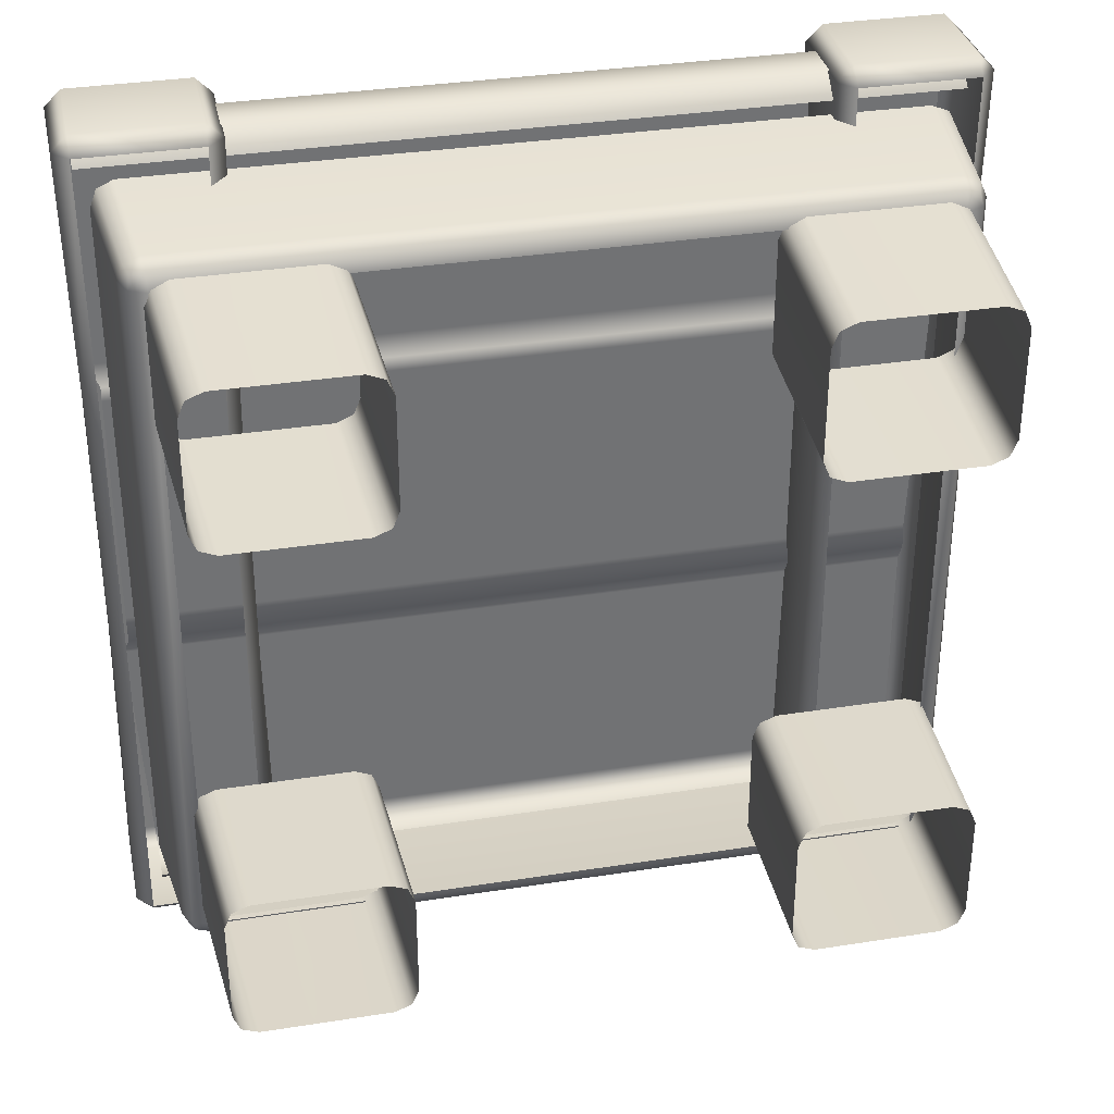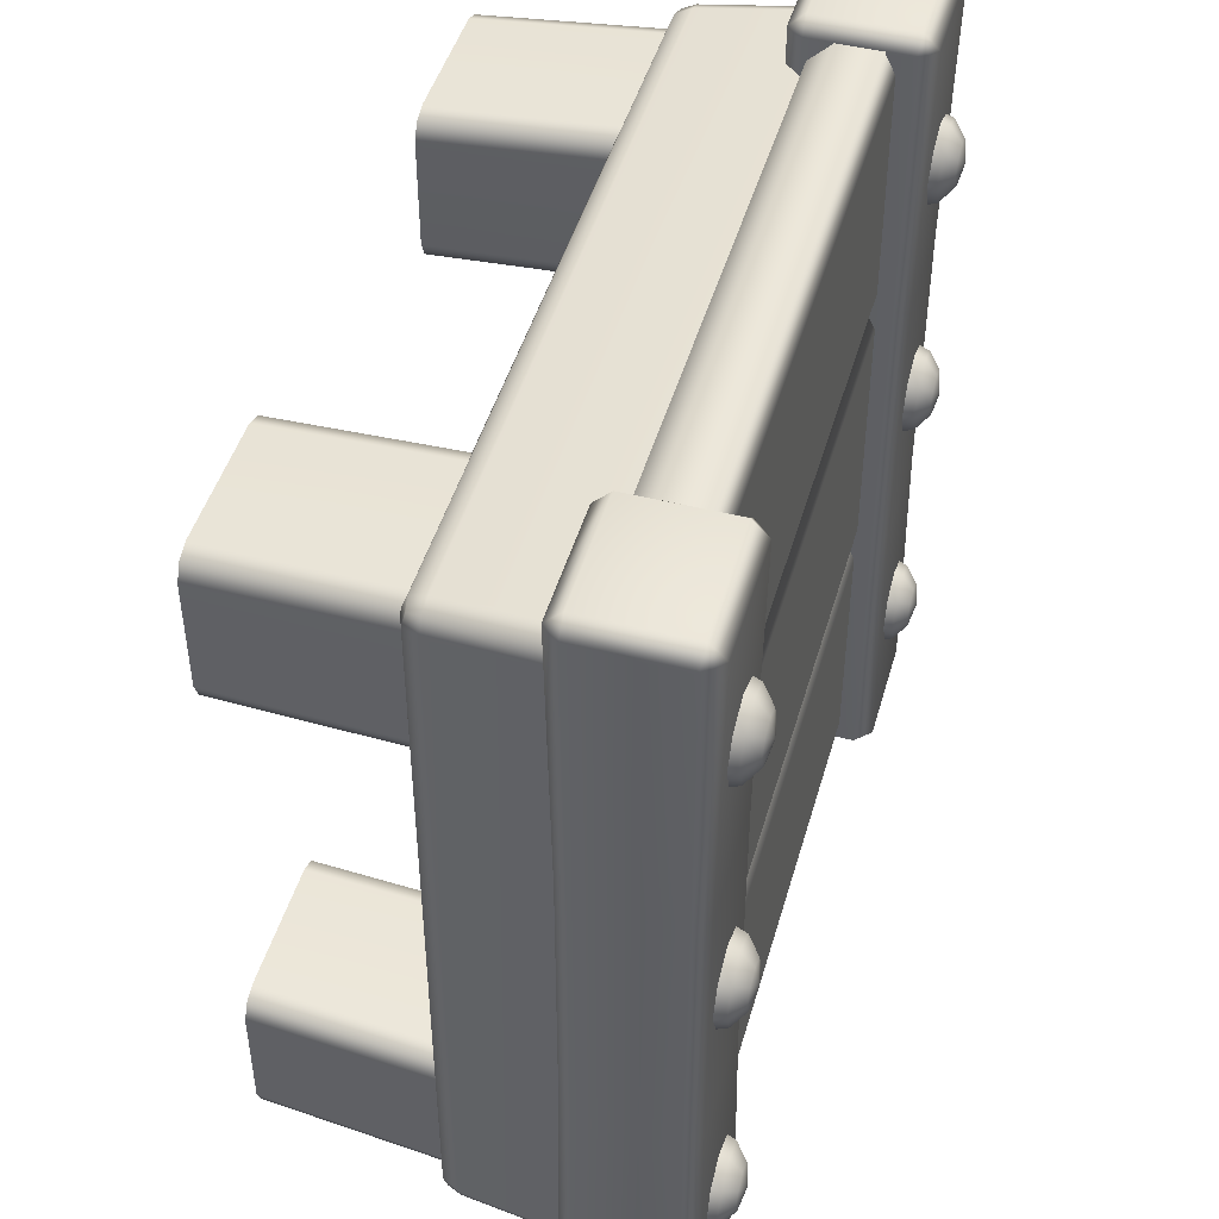
<metadata>
{"format":"obj","ext":"obj","renderer":"f3d","projection":"perspective","resolution":1024,"background":"white","views":[{"elev":33.9,"azim":-12.1,"up":"+Z"},{"elev":46.4,"azim":105.8,"up":"+Z"}]}
</metadata>
<code>
g m_dlc7_countertop_01
v -0.4516 0.5733 -0.4448
v -0.4573 0.5967 -0.4391
v -0.4944 0.5967 -0.4545
v -0.4944 0.5733 -0.4626
v -0.5315 0.5967 -0.4391
v -0.5372 0.5733 -0.4448
v -0.5469 0.5967 -0.402
v -0.555 0.5733 -0.402
v -0.5315 0.5967 -0.3649
v -0.5372 0.5733 -0.3592
v -0.4944 0.5967 -0.3496
v -0.4944 0.5733 -0.3415
v -0.4573 0.5967 -0.3649
v -0.4516 0.5733 -0.3592
v -0.442 0.5967 -0.402
v -0.4339 0.5733 -0.402
v -0.4944 0.6139 -0.4323
v -0.473 0.6139 -0.4234
v -0.5158 0.6139 -0.4234
v -0.5247 0.6139 -0.402
v -0.5158 0.6139 -0.3806
v -0.4944 0.6139 -0.3717
v -0.473 0.6139 -0.3806
v -0.4641 0.6139 -0.402
v -0.4944 0.6202 -0.402
v -0.4516 0.5733 0.333
v -0.4573 0.5967 0.3388
v -0.4944 0.5967 0.3234
v -0.4944 0.5733 0.3153
v -0.5315 0.5967 0.3388
v -0.5372 0.5733 0.333
v -0.5469 0.5967 0.3759
v -0.555 0.5733 0.3759
v -0.5315 0.5967 0.4129
v -0.5372 0.5733 0.4187
v -0.4944 0.5967 0.4283
v -0.4944 0.5733 0.4364
v -0.4573 0.5967 0.4129
v -0.4516 0.5733 0.4187
v -0.442 0.5967 0.3759
v -0.4339 0.5733 0.3759
v -0.4944 0.6139 0.3456
v -0.473 0.6139 0.3545
v -0.5158 0.6139 0.3545
v -0.5247 0.6139 0.3759
v -0.5158 0.6139 0.3973
v -0.4944 0.6139 0.4061
v -0.473 0.6139 0.3973
v -0.4641 0.6139 0.3759
v -0.4944 0.6202 0.3759
v -0.4516 0.5733 -0.04282
v -0.4573 0.5967 -0.03708
v -0.4944 0.5967 -0.05244
v -0.4944 0.5733 -0.06055
v -0.5315 0.5967 -0.03708
v -0.5372 0.5733 -0.04282
v -0.5469 0.5967 0
v -0.555 0.5733 0
v -0.5315 0.5967 0.03708
v -0.5372 0.5733 0.04282
v -0.4944 0.5967 0.05244
v -0.4944 0.5733 0.06055
v -0.4573 0.5967 0.03708
v -0.4516 0.5733 0.04282
v -0.442 0.5967 0
v -0.4339 0.5733 0
v -0.4944 0.6139 -0.03028
v -0.473 0.6139 -0.02141
v -0.5158 0.6139 -0.02141
v -0.5247 0.6139 0
v -0.5158 0.6139 0.02141
v -0.4944 0.6139 0.03028
v -0.473 0.6139 0.02141
v -0.4641 0.6139 0
v -0.4944 0.6202 0
v 0.54 0.5733 -0.4448
v 0.5343 0.5967 -0.4391
v 0.4972 0.5967 -0.4545
v 0.4972 0.5733 -0.4626
v 0.4601 0.5967 -0.4391
v 0.4544 0.5733 -0.4448
v 0.4447 0.5967 -0.402
v 0.4366 0.5733 -0.402
v 0.4601 0.5967 -0.3649
v 0.4544 0.5733 -0.3592
v 0.4972 0.5967 -0.3496
v 0.4972 0.5733 -0.3415
v 0.5343 0.5967 -0.3649
v 0.54 0.5733 -0.3592
v 0.5496 0.5967 -0.402
v 0.5577 0.5733 -0.402
v 0.4972 0.6139 -0.4323
v 0.5186 0.6139 -0.4234
v 0.4758 0.6139 -0.4234
v 0.4669 0.6139 -0.402
v 0.4758 0.6139 -0.3806
v 0.4972 0.6139 -0.3717
v 0.5186 0.6139 -0.3806
v 0.5274 0.6139 -0.402
v 0.4972 0.6202 -0.402
v -0.4805 0.2514 0.5043
v -0.2932 0.2514 0.5043
v -0.285 2e-08 0.4893
v -0.4647 2e-08 0.4893
v -0.2698 0.2514 0.4948
v -0.2616 2e-08 0.4798
v -0.2601 0.2514 0.4717
v -0.2519 2e-08 0.4567
v -0.2519 2e-08 0.3033
v -0.2601 0.2514 0.3115
v -0.488 2e-08 0.4798
v -0.5038 0.2514 0.4948
v -0.4977 2e-08 0.4568
v -0.5135 0.2514 0.4718
v -0.5135 0.2514 0.3116
v -0.4977 2e-08 0.3033
v -0.2698 0.2514 0.2886
v -0.2616 2e-08 0.2803
v -0.488 2e-08 0.2803
v -0.5038 0.2514 0.2886
v -0.4646 2e-08 0.2708
v -0.4804 0.2514 0.279
v -0.2931 0.2514 0.279
v -0.2849 2e-08 0.2708
v -0.2616 2e-08 0.2803
v -0.2698 0.2514 0.2886
v 0.2994 0.2514 0.5043
v 0.4867 0.2514 0.5043
v 0.4709 2e-08 0.4893
v 0.2911 2e-08 0.4893
v 0.51 0.2514 0.4948
v 0.4942 2e-08 0.4798
v 0.5197 0.2514 0.4718
v 0.5038 2e-08 0.4568
v 0.5038 2e-08 0.3033
v 0.5197 0.2514 0.3116
v 0.2678 2e-08 0.4798
v 0.276 0.2514 0.4948
v 0.2581 2e-08 0.4567
v 0.2663 0.2514 0.4717
v 0.2663 0.2514 0.3115
v 0.2581 2e-08 0.3033
v 0.51 0.2514 0.2886
v 0.4942 2e-08 0.2803
v 0.4866 0.2514 0.279
v 0.4708 2e-08 0.2708
v 0.2911 2e-08 0.2708
v 0.2993 0.2514 0.279
v 0.2678 2e-08 0.2803
v 0.276 0.2514 0.2886
v 0.276 0.2514 0.2886
v 0.2678 2e-08 0.2803
v 0.2993 0.2514 -0.2696
v 0.4866 0.2514 -0.2696
v 0.4708 2e-08 -0.2614
v 0.2911 2e-08 -0.2614
v 0.51 0.2514 -0.2792
v 0.4942 2e-08 -0.2709
v 0.5197 0.2514 -0.3022
v 0.5038 2e-08 -0.2939
v 0.5038 2e-08 -0.4474
v 0.5197 0.2514 -0.4624
v 0.2678 2e-08 -0.2709
v 0.276 0.2514 -0.2791
v 0.51 0.2514 -0.4854
v 0.4942 2e-08 -0.4704
v 0.4867 0.2514 -0.4949
v 0.4709 2e-08 -0.4799
v 0.2911 2e-08 -0.4799
v 0.2994 0.2514 -0.4949
v 0.276 0.2514 -0.4854
v 0.2678 2e-08 -0.4703
v 0.2663 0.2514 -0.4623
v 0.2581 2e-08 -0.4473
v 0.2581 2e-08 -0.2939
v 0.2663 0.2514 -0.3021
v 0.276 0.2514 -0.2791
v 0.2678 2e-08 -0.2709
v -0.4804 0.2514 -0.2696
v -0.2931 0.2514 -0.2696
v -0.2849 2e-08 -0.2614
v -0.4646 2e-08 -0.2614
v -0.2698 0.2514 -0.2791
v -0.2616 2e-08 -0.2709
v -0.488 2e-08 -0.2709
v -0.5038 0.2514 -0.2792
v -0.4977 2e-08 -0.2939
v -0.5135 0.2514 -0.3022
v -0.5135 0.2514 -0.4624
v -0.4977 2e-08 -0.4474
v -0.488 2e-08 -0.4704
v -0.5038 0.2514 -0.4854
v -0.4647 2e-08 -0.4799
v -0.4805 0.2514 -0.4949
v -0.2932 0.2514 -0.4949
v -0.285 2e-08 -0.4799
v -0.2616 2e-08 -0.4703
v -0.2698 0.2514 -0.4854
v -0.2519 2e-08 -0.4473
v -0.2601 0.2514 -0.4623
v -0.2601 0.2514 -0.3021
v -0.2519 2e-08 -0.2939
v -0.2616 2e-08 -0.2709
v -0.2698 0.2514 -0.2791
v 0.5692 0.5423 -0.5619
v -0.5606 0.5423 -0.561
v -0.5592 0.5278 -0.5903
v 0.5692 0.5278 -0.5913
v -0.5592 0.4671 -0.5903
v 0.5692 0.4671 -0.5913
v -0.5606 0.4368 -0.561
v 0.5692 0.4368 -0.5619
v -0.5779 0.5423 -0.2331
v 0.5692 0.5423 -0.2336
v 0.5692 0.5278 -0.2042
v -0.5692 0.5287 -0.2058
v 0.5737 0.5432 -0.1757
v -0.5692 0.5432 -0.1764
v -0.5692 0.5432 0.1764
v 0.5859 0.5432 0.1768
v 0.5692 0.5278 0.2055
v -0.5692 0.5287 0.2058
v 0.5692 0.5423 0.2349
v -0.5841 0.5423 0.2346
v 0.5692 0.5423 0.5651
v -0.576 0.5423 0.5647
v 0.5692 0.5278 0.5945
v -0.5753 0.5278 0.5941
v -0.5753 0.4671 0.5941
v 0.5692 0.4671 0.5945
v 0.5692 0.4368 0.5651
v -0.576 0.4368 0.5647
v -0.5063 0.239 0.4911
v -0.5063 0.239 -0.4911
v -0.5297 0.2479 -0.4922
v -0.5297 0.2479 0.4922
v -0.5412 0.27 -0.4945
v -0.5412 0.27 0.4945
v -0.5592 0.4425 0.5082
v -0.5497 0.4437 0.533
v -0.532 0.27 0.5164
v -0.5265 0.4448 0.5432
v -0.5097 0.2701 0.5254
v -0.5592 0.4425 -0.5082
v -0.526 0.2519 0.5105
v -0.5073 0.2479 0.5141
v -0.5097 0.2701 0.5254
v 0.5084 0.2716 0.5256
v 0.5067 0.2484 0.5142
v -0.5073 0.2479 0.5141
v 0.5063 0.239 0.4911
v -0.5063 0.239 0.4911
v 0.524 0.4426 0.543
v 0.5488 0.4425 0.5328
v 0.5316 0.2708 0.5165
v 0.5591 0.4425 0.5082
v 0.5412 0.27 0.4945
v -0.5265 0.4448 0.5432
v 0.5297 0.2479 0.4922
v 0.5257 0.2522 0.5106
v 0.5412 0.27 0.4945
v 0.5405 0.2705 -0.4942
v 0.5293 0.2481 -0.4919
v 0.5297 0.2479 0.4922
v 0.506 0.239 -0.4908
v 0.5063 0.239 0.4911
v 0.555 0.4429 -0.5087
v 0.5453 0.4439 -0.5331
v 0.5313 0.2703 -0.5163
v 0.5221 0.4449 -0.5432
v 0.5091 0.2701 -0.5254
v 0.5591 0.4425 0.5082
v 0.5256 0.252 -0.5104
v 0.507 0.2479 -0.514
v -0.5592 0.4425 -0.5082
v -0.5412 0.27 -0.4945
v -0.5316 0.2708 -0.5165
v -0.5489 0.4425 -0.5328
v -0.5084 0.2716 -0.5256
v -0.524 0.4426 -0.543
v 0.5091 0.2701 -0.5254
v -0.5067 0.2484 -0.5142
v 0.507 0.2479 -0.514
v -0.5063 0.239 -0.4911
v 0.506 0.239 -0.4908
v 0.5221 0.4449 -0.5432
v -0.5297 0.2479 -0.4922
v -0.5257 0.2522 -0.5106
v 0.4131 0.413 -0.1974
v 0.4108 0.4073 -0.5923
v 0.3882 0.4299 -0.5923
v 0.3939 0.4323 -0.1974
v 0.3939 0.5631 -0.1974
v 0.3882 0.5654 -0.5923
v 0.4108 0.588 -0.5923
v 0.4131 0.5823 -0.1974
v 0.5772 0.588 -0.5923
v 0.4108 0.5654 -0.6149
v 0.5772 0.5654 -0.6149
v 0.5748 0.5823 -0.1974
v 0.5998 0.5654 -0.5923
v 0.5941 0.5631 -0.1974
v 0.5998 0.4299 -0.5923
v 0.5941 0.4323 -0.1974
v 0.5772 0.4073 -0.5923
v 0.5748 0.413 -0.1974
v 0.4108 0.4299 -0.6149
v 0.3882 0.5654 -0.5923
v 0.3882 0.4299 -0.5923
v 0.5772 0.4299 -0.6149
v 0.5998 0.4299 -0.5923
v 0.5998 0.5654 -0.5923
v 0.4108 0.4073 -0.5923
v 0.5772 0.4073 -0.5923
v 0.5748 0.5823 0.1974
v 0.4131 0.5823 0.1974
v 0.4108 0.588 0.5923
v 0.3882 0.5654 0.5923
v 0.3939 0.5631 0.1974
v 0.3882 0.4299 0.5923
v 0.3939 0.4323 0.1974
v 0.5772 0.588 0.5923
v 0.5772 0.5654 0.6149
v 0.4108 0.5654 0.6149
v 0.5772 0.4299 0.6149
v 0.5998 0.5654 0.5923
v 0.5998 0.4299 0.5923
v 0.4108 0.4299 0.6149
v 0.5772 0.4073 0.5923
v 0.4108 0.4073 0.5923
v 0.3882 0.4299 0.5923
v 0.3882 0.5654 0.5923
v 0.4108 0.4073 0.5923
v 0.4131 0.413 0.1974
v -0.5751 0.413 -0.1974
v -0.5774 0.4073 -0.5923
v -0.6 0.4299 -0.5923
v -0.5943 0.4323 -0.1974
v -0.5943 0.5631 -0.1974
v -0.6 0.5654 -0.5923
v -0.5774 0.588 -0.5923
v -0.5751 0.5823 -0.1974
v -0.411 0.588 -0.5923
v -0.5774 0.5654 -0.6149
v -0.411 0.5654 -0.6149
v -0.4134 0.5823 -0.1974
v -0.3884 0.5654 -0.5923
v -0.3941 0.5631 -0.1974
v -0.3884 0.4299 -0.5923
v -0.3941 0.4323 -0.1974
v -0.411 0.4073 -0.5923
v -0.4134 0.413 -0.1974
v -0.5774 0.4299 -0.6149
v -0.6 0.5654 -0.5923
v -0.6 0.4299 -0.5923
v -0.411 0.4299 -0.6149
v -0.3884 0.4299 -0.5923
v -0.3884 0.5654 -0.5923
v -0.5774 0.4073 -0.5923
v -0.411 0.4073 -0.5923
v -0.4134 0.5823 0.1974
v -0.5751 0.5823 0.1974
v -0.5774 0.588 0.5923
v -0.6 0.5654 0.5923
v -0.5943 0.5631 0.1974
v -0.6 0.4299 0.5923
v -0.5943 0.4323 0.1974
v -0.411 0.588 0.5923
v -0.411 0.5654 0.6149
v -0.5774 0.5654 0.6149
v -0.411 0.4299 0.6149
v -0.3884 0.5654 0.5923
v -0.3884 0.4299 0.5923
v -0.5774 0.4299 0.6149
v -0.411 0.4073 0.5923
v -0.5774 0.4073 0.5923
v -0.6 0.4299 0.5923
v -0.6 0.5654 0.5923
v -0.5774 0.4073 0.5923
v -0.5751 0.413 0.1974
v 0.5941 0.5631 0.1974
v 0.5998 0.5654 0.5923
v 0.5998 0.4299 0.5923
v 0.5941 0.4323 0.1974
v 0.5748 0.413 0.1974
v 0.5772 0.4073 0.5923
v -0.3941 0.5631 0.1974
v -0.3884 0.5654 0.5923
v -0.3884 0.4299 0.5923
v -0.3941 0.4323 0.1974
v -0.4134 0.413 0.1974
v -0.411 0.4073 0.5923
v 0.54 0.5733 -0.04282
v 0.5343 0.5967 -0.03708
v 0.4972 0.5967 -0.05244
v 0.4972 0.5733 -0.06055
v 0.4601 0.5967 -0.03708
v 0.4544 0.5733 -0.04282
v 0.4447 0.5967 0
v 0.4366 0.5733 0
v 0.4601 0.5967 0.03708
v 0.4544 0.5733 0.04282
v 0.4972 0.5967 0.05244
v 0.4972 0.5733 0.06055
v 0.5343 0.5967 0.03708
v 0.54 0.5733 0.04282
v 0.5496 0.5967 0
v 0.5577 0.5733 0
v 0.4972 0.6139 -0.03028
v 0.5186 0.6139 -0.02141
v 0.4758 0.6139 -0.02141
v 0.4669 0.6139 0
v 0.4758 0.6139 0.02141
v 0.4972 0.6139 0.03028
v 0.5186 0.6139 0.02141
v 0.5274 0.6139 0
v 0.4972 0.6202 0
v 0.54 0.5733 0.3645
v 0.5343 0.5967 0.3703
v 0.4972 0.5967 0.3549
v 0.4972 0.5733 0.3468
v 0.4601 0.5967 0.3703
v 0.4544 0.5733 0.3645
v 0.4447 0.5967 0.4073
v 0.4366 0.5733 0.4073
v 0.4601 0.5967 0.4444
v 0.4544 0.5733 0.4502
v 0.4972 0.5967 0.4598
v 0.4972 0.5733 0.4679
v 0.5343 0.5967 0.4444
v 0.54 0.5733 0.4502
v 0.5496 0.5967 0.4073
v 0.5577 0.5733 0.4073
v 0.4972 0.6139 0.3771
v 0.5186 0.6139 0.3859
v 0.4758 0.6139 0.3859
v 0.4669 0.6139 0.4073
v 0.4758 0.6139 0.4288
v 0.4972 0.6139 0.4376
v 0.5186 0.6139 0.4288
v 0.5274 0.6139 0.4073
v 0.4972 0.6202 0.4073
g m_dlc7_countertop_01_0
f 3 2 1
f 4 3 1
f 5 3 4
f 6 5 4
f 7 5 6
f 8 7 6
f 9 7 8
f 10 9 8
f 11 9 10
f 12 11 10
f 13 11 12
f 14 13 12
f 15 13 14
f 16 15 14
f 2 15 16
f 1 2 16
f 3 17 2
f 17 18 2
f 19 17 3
f 5 19 3
f 20 19 5
f 7 20 5
f 21 20 7
f 9 21 7
f 22 21 9
f 11 22 9
f 23 22 11
f 13 23 11
f 24 23 13
f 18 24 15
f 15 24 13
f 2 18 15
f 17 25 18
f 19 25 17
f 20 25 19
f 21 25 20
f 22 25 21
f 23 25 22
f 24 25 23
f 18 25 24
f 28 27 26
f 29 28 26
f 30 28 29
f 31 30 29
f 32 30 31
f 33 32 31
f 34 32 33
f 35 34 33
f 36 34 35
f 37 36 35
f 38 36 37
f 39 38 37
f 40 38 39
f 41 40 39
f 27 40 41
f 26 27 41
f 28 42 27
f 42 43 27
f 44 42 28
f 30 44 28
f 45 44 30
f 32 45 30
f 46 45 32
f 34 46 32
f 47 46 34
f 36 47 34
f 48 47 36
f 38 48 36
f 49 48 38
f 43 49 40
f 40 49 38
f 27 43 40
f 42 50 43
f 44 50 42
f 45 50 44
f 46 50 45
f 47 50 46
f 48 50 47
f 49 50 48
f 43 50 49
f 53 52 51
f 54 53 51
f 55 53 54
f 56 55 54
f 57 55 56
f 58 57 56
f 59 57 58
f 60 59 58
f 61 59 60
f 62 61 60
f 63 61 62
f 64 63 62
f 65 63 64
f 66 65 64
f 52 65 66
f 51 52 66
f 53 67 52
f 67 68 52
f 69 67 53
f 55 69 53
f 70 69 55
f 57 70 55
f 71 70 57
f 59 71 57
f 72 71 59
f 61 72 59
f 73 72 61
f 63 73 61
f 74 73 63
f 68 74 65
f 65 74 63
f 52 68 65
f 67 75 68
f 69 75 67
f 70 75 69
f 71 75 70
f 72 75 71
f 73 75 72
f 74 75 73
f 68 75 74
f 78 77 76
f 79 78 76
f 80 78 79
f 81 80 79
f 82 80 81
f 83 82 81
f 84 82 83
f 85 84 83
f 86 84 85
f 87 86 85
f 88 86 87
f 89 88 87
f 90 88 89
f 91 90 89
f 77 90 91
f 76 77 91
f 78 92 77
f 92 93 77
f 94 92 78
f 80 94 78
f 95 94 80
f 82 95 80
f 96 95 82
f 84 96 82
f 97 96 84
f 86 97 84
f 98 97 86
f 88 98 86
f 99 98 88
f 93 99 90
f 90 99 88
f 77 93 90
f 92 100 93
f 94 100 92
f 95 100 94
f 96 100 95
f 97 100 96
f 98 100 97
f 99 100 98
f 93 100 99
f 103 102 101
f 104 103 101
f 105 102 103
f 106 105 103
f 107 105 106
f 108 107 106
f 108 109 107
f 109 110 107
f 104 101 111
f 101 112 111
f 111 112 113
f 112 114 113
f 113 114 115
f 116 113 115
f 110 109 117
f 109 118 117
f 119 116 115
f 120 119 115
f 121 119 120
f 122 121 120
f 122 123 121
f 123 124 121
f 125 124 123
f 126 125 123
f 129 128 127
f 130 129 127
f 131 128 129
f 132 131 129
f 133 131 132
f 134 133 132
f 134 135 133
f 135 136 133
f 130 127 137
f 127 138 137
f 137 138 139
f 138 140 139
f 139 140 141
f 142 139 141
f 136 135 143
f 135 144 143
f 143 144 145
f 144 146 145
f 145 146 147
f 148 145 147
f 149 142 141
f 150 149 141
f 148 147 151
f 147 152 151
f 155 154 153
f 156 155 153
f 157 154 155
f 158 157 155
f 159 157 158
f 160 159 158
f 160 161 159
f 161 162 159
f 156 153 163
f 153 164 163
f 162 161 165
f 161 166 165
f 165 166 167
f 166 168 167
f 167 168 169
f 170 167 169
f 170 169 171
f 169 172 171
f 171 172 173
f 172 174 173
f 174 175 173
f 175 176 173
f 177 176 175
f 178 177 175
f 181 180 179
f 182 181 179
f 183 180 181
f 184 183 181
f 182 179 185
f 179 186 185
f 185 186 187
f 186 188 187
f 187 188 189
f 190 187 189
f 191 190 189
f 192 191 189
f 193 191 192
f 194 193 192
f 194 195 193
f 195 196 193
f 197 196 195
f 198 197 195
f 199 197 198
f 200 199 198
f 199 200 201
f 202 199 201
f 202 201 203
f 201 204 203
f 207 206 205
f 208 207 205
f 209 207 208
f 210 209 208
f 211 209 210
f 212 211 210
f 205 206 213
f 214 205 213
f 214 213 215
f 213 216 215
f 215 216 217
f 216 218 217
f 217 218 219
f 220 217 219
f 220 219 221
f 219 222 221
f 223 221 222
f 224 223 222
f 223 224 225
f 224 226 225
f 225 226 227
f 226 228 227
f 227 228 229
f 230 227 229
f 230 229 231
f 229 232 231
f 235 234 233
f 236 235 233
f 237 235 236
f 238 237 236
f 238 239 237
f 240 239 238
f 241 240 238
f 238 236 241
f 242 240 241
f 243 242 241
f 239 244 237
f 236 245 241
f 246 245 236
f 233 246 236
f 241 245 246
f 243 241 246
f 249 248 247
f 250 249 247
f 251 249 250
f 252 251 250
f 248 253 247
f 254 253 248
f 255 254 248
f 248 249 255
f 256 254 255
f 257 256 255
f 253 258 247
f 251 259 249
f 257 255 259
f 259 260 249
f 255 260 259
f 249 260 255
f 263 262 261
f 264 263 261
f 265 263 264
f 266 265 264
f 262 267 261
f 267 262 268
f 262 269 268
f 262 263 269
f 268 269 270
f 269 271 270
f 267 272 261
f 263 273 269
f 274 273 263
f 265 274 263
f 269 273 274
f 271 269 274
f 277 276 275
f 278 277 275
f 279 277 278
f 280 279 278
f 281 279 280
f 282 279 281
f 279 282 277
f 283 282 281
f 284 282 283
f 285 284 283
f 286 281 280
f 284 287 282
f 276 277 287
f 287 288 282
f 277 288 287
f 282 288 277
f 291 290 289
f 292 291 289
f 292 293 291
f 293 294 291
f 295 294 293
f 296 295 293
f 297 295 296
f 295 297 298
f 297 299 298
f 300 297 296
f 301 297 300
f 302 301 300
f 303 301 302
f 304 303 302
f 305 303 304
f 306 305 304
f 307 298 299
f 298 307 308
f 295 298 308
f 307 309 308
f 310 307 299
f 311 310 299
f 312 311 299
f 297 312 299
f 307 310 313
f 307 313 309
f 310 314 313
f 310 311 314
f 302 300 315
f 315 300 316
f 315 316 317
f 317 316 318
f 316 319 318
f 320 318 319
f 321 320 319
f 322 315 317
f 323 322 317
f 324 323 317
f 323 324 325
f 326 323 325
f 323 326 322
f 327 326 325
f 324 328 325
f 329 325 328
f 325 329 327
f 330 329 328
f 328 324 331
f 328 331 330
f 324 332 331
f 324 317 332
f 320 321 333
f 321 334 333
f 321 319 293
f 292 321 293
f 296 293 319
f 316 296 319
f 300 296 316
f 292 289 334
f 321 292 334
f 337 336 335
f 338 337 335
f 338 339 337
f 339 340 337
f 341 340 339
f 342 341 339
f 343 341 342
f 341 343 344
f 343 345 344
f 346 343 342
f 347 343 346
f 348 347 346
f 349 347 348
f 350 349 348
f 351 349 350
f 352 351 350
f 353 344 345
f 344 353 354
f 341 344 354
f 353 355 354
f 356 353 345
f 357 356 345
f 358 357 345
f 343 358 345
f 353 356 359
f 353 359 355
f 356 360 359
f 356 357 360
f 348 346 361
f 361 346 362
f 361 362 363
f 363 362 364
f 362 365 364
f 366 364 365
f 367 366 365
f 368 361 363
f 369 368 363
f 370 369 363
f 369 370 371
f 372 369 371
f 369 372 368
f 373 372 371
f 370 374 371
f 375 371 374
f 371 375 373
f 376 375 374
f 374 370 377
f 374 377 376
f 370 378 377
f 370 363 378
f 366 367 379
f 367 380 379
f 367 365 339
f 338 367 339
f 342 339 365
f 362 342 365
f 346 342 362
f 338 335 380
f 367 338 380
f 381 315 322
f 382 381 322
f 381 382 383
f 384 381 383
f 385 384 383
f 386 385 383
f 381 302 315
f 304 302 381
f 384 304 381
f 306 304 384
f 385 306 384
f 387 361 368
f 388 387 368
f 387 388 389
f 390 387 389
f 391 390 389
f 392 391 389
f 387 348 361
f 350 348 387
f 390 350 387
f 352 350 390
f 391 352 390
f 395 394 393
f 396 395 393
f 397 395 396
f 398 397 396
f 399 397 398
f 400 399 398
f 401 399 400
f 402 401 400
f 403 401 402
f 404 403 402
f 405 403 404
f 406 405 404
f 407 405 406
f 408 407 406
f 394 407 408
f 393 394 408
f 395 409 394
f 409 410 394
f 411 409 395
f 397 411 395
f 412 411 397
f 399 412 397
f 413 412 399
f 401 413 399
f 414 413 401
f 403 414 401
f 415 414 403
f 405 415 403
f 416 415 405
f 410 416 407
f 407 416 405
f 394 410 407
f 409 417 410
f 411 417 409
f 412 417 411
f 413 417 412
f 414 417 413
f 415 417 414
f 416 417 415
f 410 417 416
f 420 419 418
f 421 420 418
f 422 420 421
f 423 422 421
f 424 422 423
f 425 424 423
f 426 424 425
f 427 426 425
f 428 426 427
f 429 428 427
f 430 428 429
f 431 430 429
f 432 430 431
f 433 432 431
f 419 432 433
f 418 419 433
f 420 434 419
f 434 435 419
f 436 434 420
f 422 436 420
f 437 436 422
f 424 437 422
f 438 437 424
f 426 438 424
f 439 438 426
f 428 439 426
f 440 439 428
f 430 440 428
f 441 440 430
f 435 441 432
f 432 441 430
f 419 435 432
f 434 442 435
f 436 442 434
f 437 442 436
f 438 442 437
f 439 442 438
f 440 442 439
f 441 442 440
f 435 442 441

</code>
